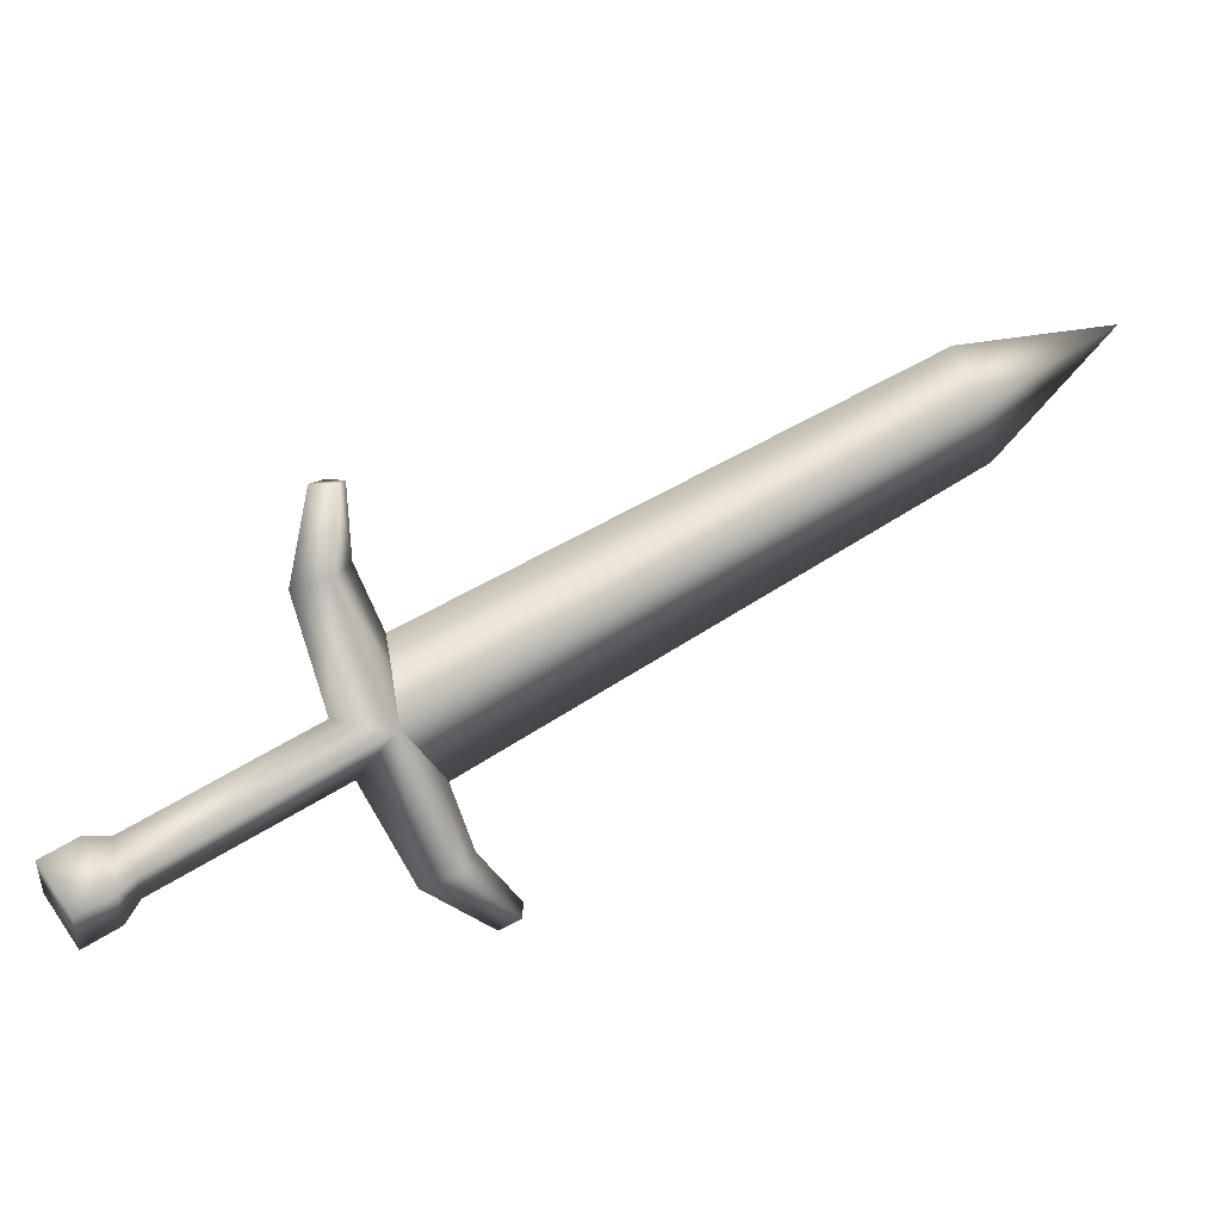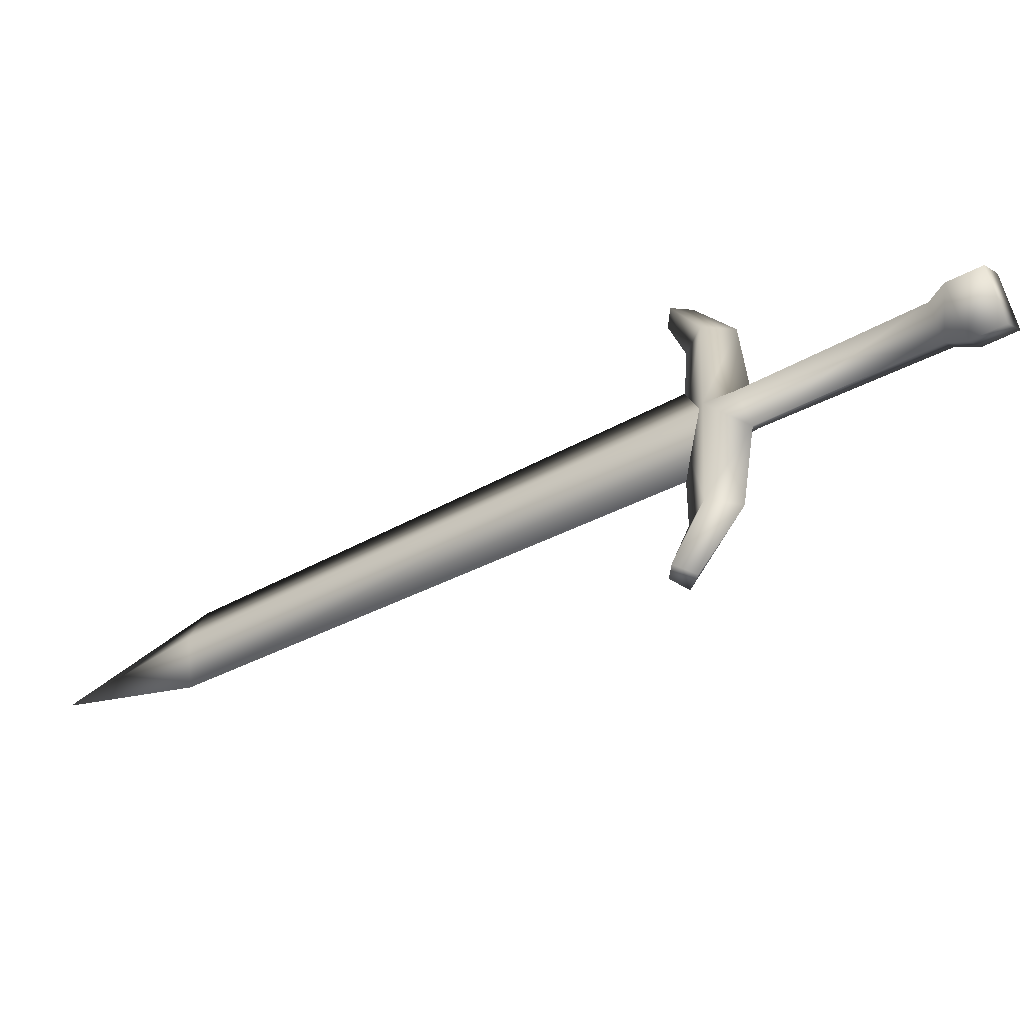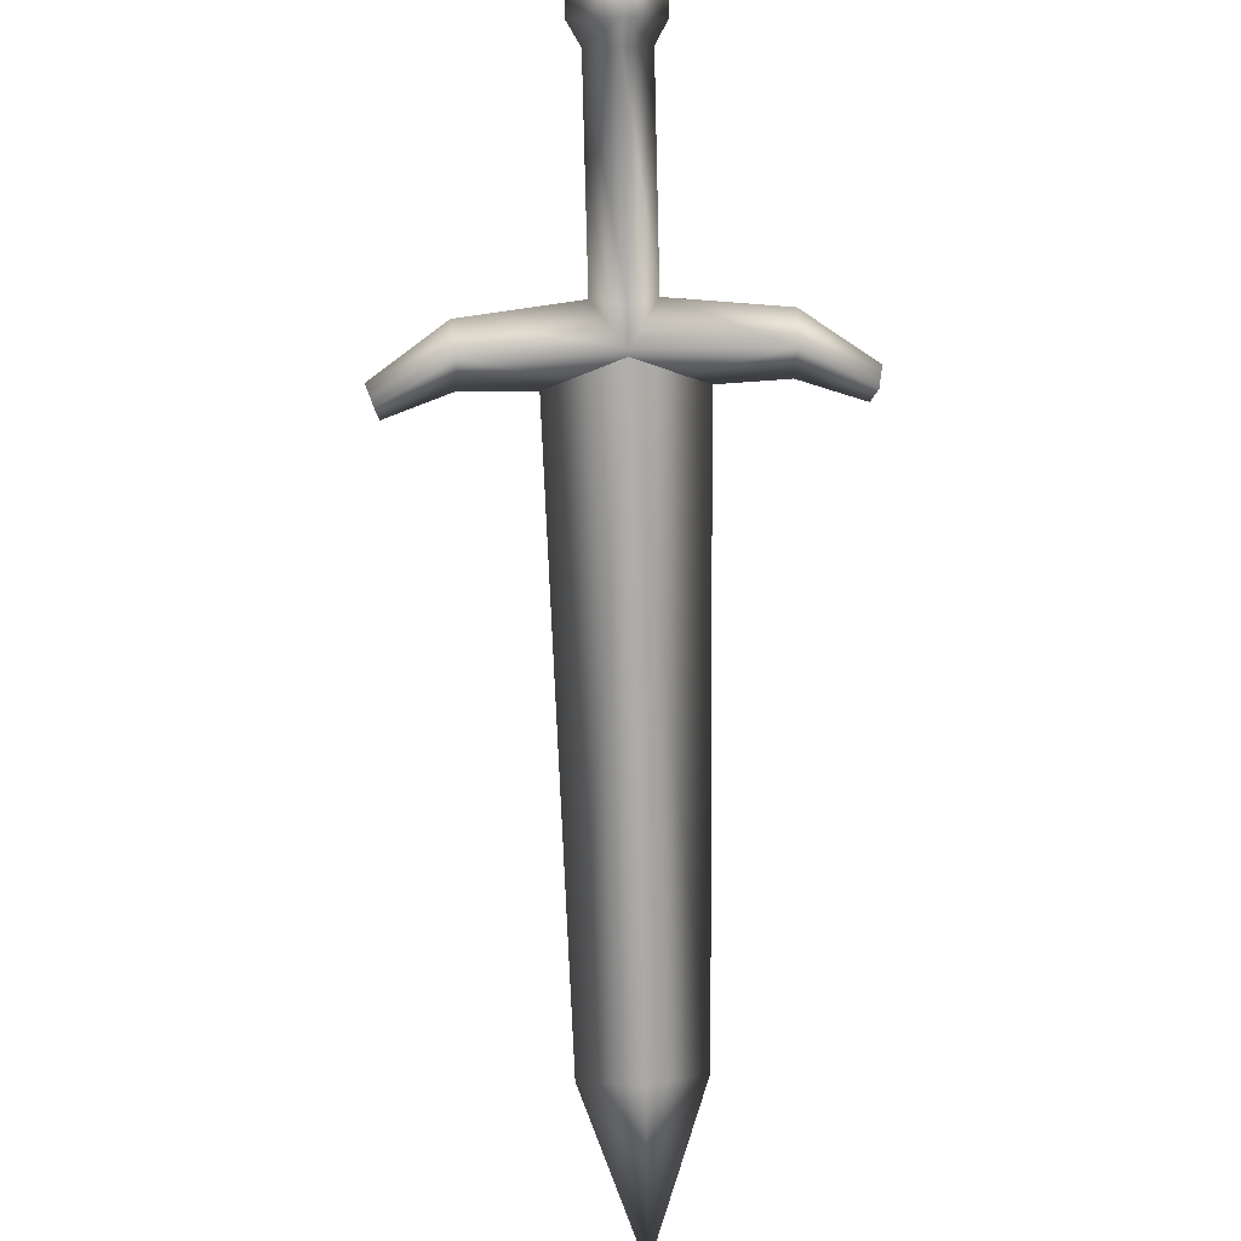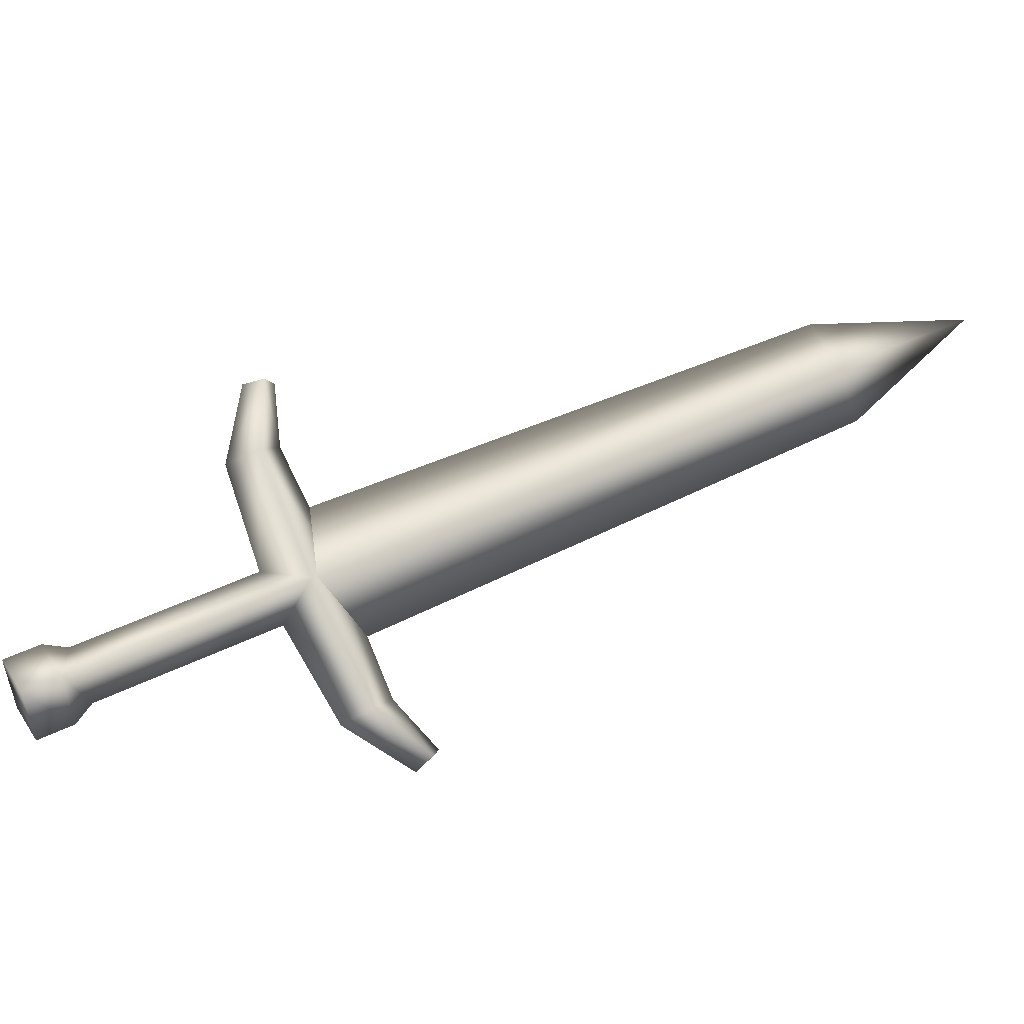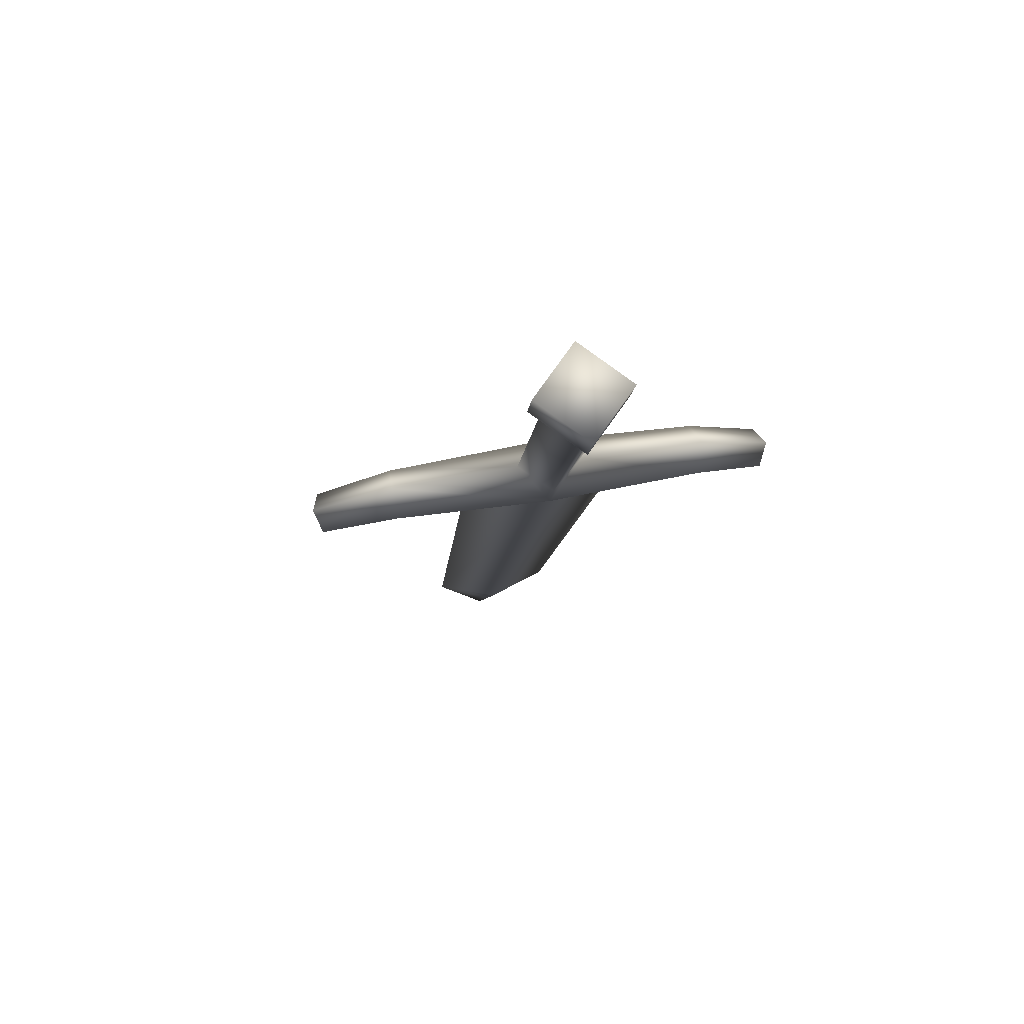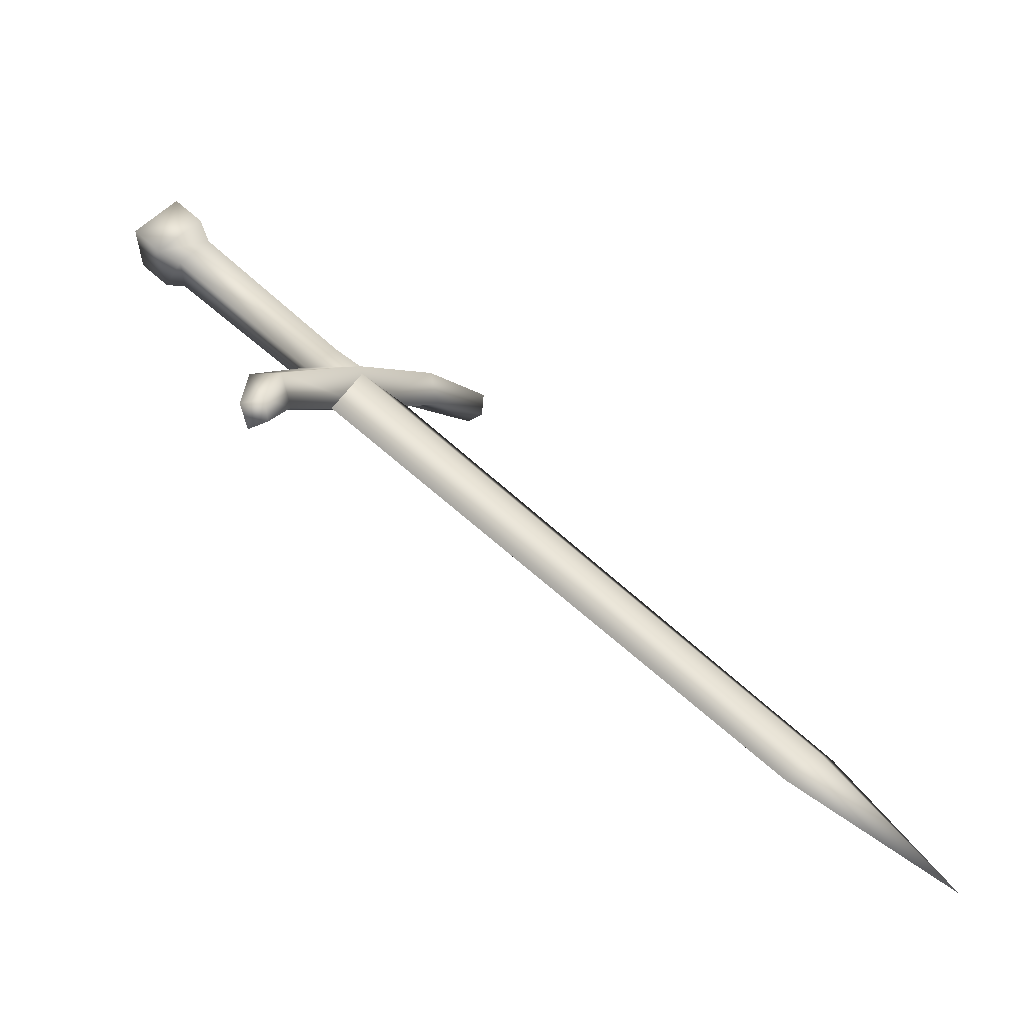
<metadata>
{"format":"obj","ext":"obj","renderer":"f3d","projection":"perspective","resolution":1024,"background":"white","views":[{"elev":-2.5,"azim":122.3,"up":"+Y"},{"elev":33.8,"azim":-26.4,"up":"+Z"},{"elev":-47.3,"azim":58.8,"up":"+Z"},{"elev":-26.1,"azim":134.9,"up":"+Y"},{"elev":20.3,"azim":51.3,"up":"+Z"},{"elev":10.2,"azim":-179.4,"up":"+Z"}]}
</metadata>
<code>
v  -0.8442 0.6285 0.1818
v  -0.8444 0.5811 0.2325
v  -0.9233 0.4674 0.2107
v  -0.9353 0.4824 0.1683
v  -0.9735 0.5046 0.174
v  -0.8942 0.6559 0.188
v  -1.01 0.4199 0.1706
v  -1.012 0.4333 0.1411
v  -0.6667 0.4664 0.3591
v  -0.6314 0.4912 0.332
v  -0.604 0.4757 0.3329
v  -0.6545 0.4403 0.3716
v  -0.5688 0.453 0.358
v  -0.6193 0.4175 0.3967
v  -1.031 0.4493 0.1524
v  -0.9624 0.4923 0.2153
v  -0.8785 0.6409 0.2411
v  -1.033 0.4412 0.1787
v  -0.6547 0.4942 0.4207
v  -0.6668 0.5041 0.3934
v  -0.6195 0.4714 0.4458
v  -0.8734 0.6385 0.2374
v  -1.436 1.002 -0.1693
v  -1.46 0.9352 -0.1971
v  -0.9026 0.5564 0.2041
v  -1.583 1.1 -0.3027
v  -0.8451 0.6282 0.1885
v  -1.413 0.9938 -0.2104
v  -0.7669 0.7814 0.2028
v  -0.8062 0.8016 0.2082
v  -0.7521 0.7715 0.2458
v  -0.7625 0.8754 0.1921
v  -0.7534 0.8758 0.2231
v  -0.8151 0.6092 0.2064
v  -0.8092 0.6436 0.2396
v  -0.6315 0.5289 0.3663
v  -0.6041 0.5296 0.3819
v  -0.5689 0.5069 0.407
v  -0.7874 0.8818 0.2022
v  -0.794 0.7913 0.2498
v  -0.7842 0.8832 0.2297
v  -0.8159 0.7103 0.2218
v  -1.389 1.061 -0.1826
v  -0.8463 0.6206 0.2605
o sword1_LOD003
g sword1_LOD003
f 1 2 3
f 3 4 1
f 4 5 6
f 6 1 4
f 3 7 8
f 8 4 3
f 9 10 11
f 11 12 9
f 12 11 13
f 13 14 12
f 5 4 8
f 8 15 5
f 16 17 6
f 6 5 16
f 3 16 18
f 18 7 3
f 9 12 19
f 19 20 9
f 12 14 21
f 21 19 12
f 5 15 18
f 18 16 5
f 22 23 24
f 24 25 22
f 23 26 24
f 27 25 24
f 24 28 27
f 28 24 26
f 29 1 6
f 6 30 29
f 31 29 32
f 32 33 31
f 10 34 35
f 35 36 10
f 36 37 11
f 11 10 36
f 37 38 13
f 13 11 37
f 30 39 32
f 32 29 30
f 17 35 31
f 31 40 17
f 40 30 6
f 6 17 40
f 31 33 41
f 41 40 31
f 20 19 37
f 37 36 20
f 19 21 38
f 38 37 19
f 30 40 41
f 41 39 30
f 22 42 43
f 43 23 22
f 23 43 26
f 27 28 43
f 43 42 27
f 28 26 43
f 9 2 34
f 34 10 9
f 29 31 35
f 35 1 29
f 7 18 15
f 15 8 7
f 39 41 33
f 33 32 39
f 2 1 34
f 34 1 35
f 20 44 2
f 2 9 20
f 2 17 16
f 16 3 2
f 20 36 35
f 35 44 20
f 44 17 2
f 35 17 44
f 38 21 14
f 14 13 38

</code>
